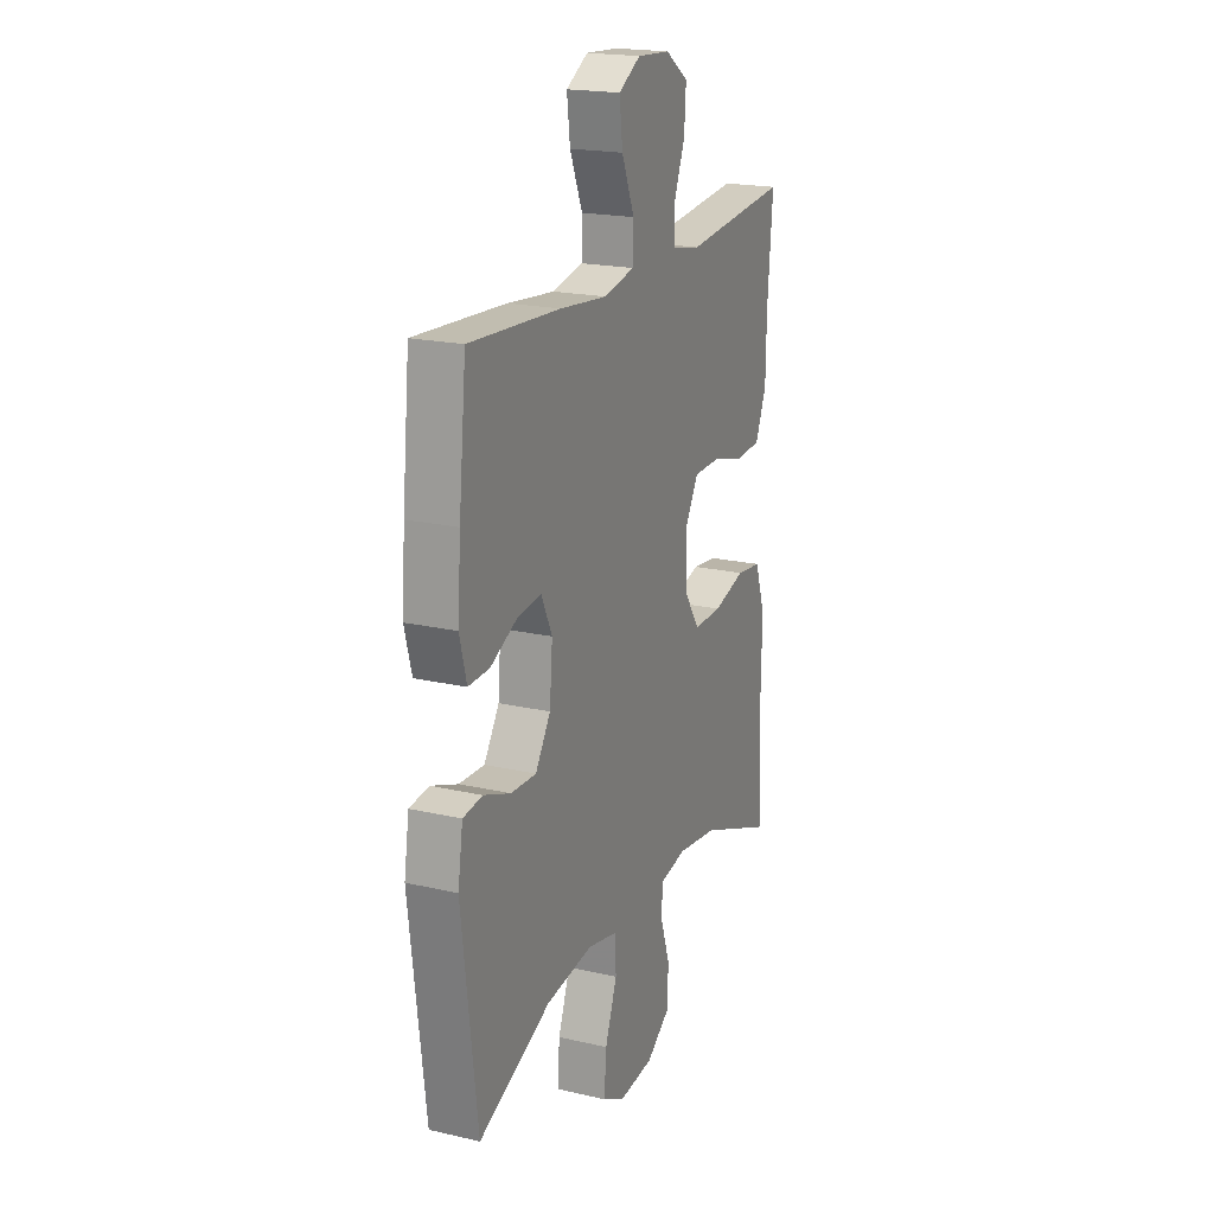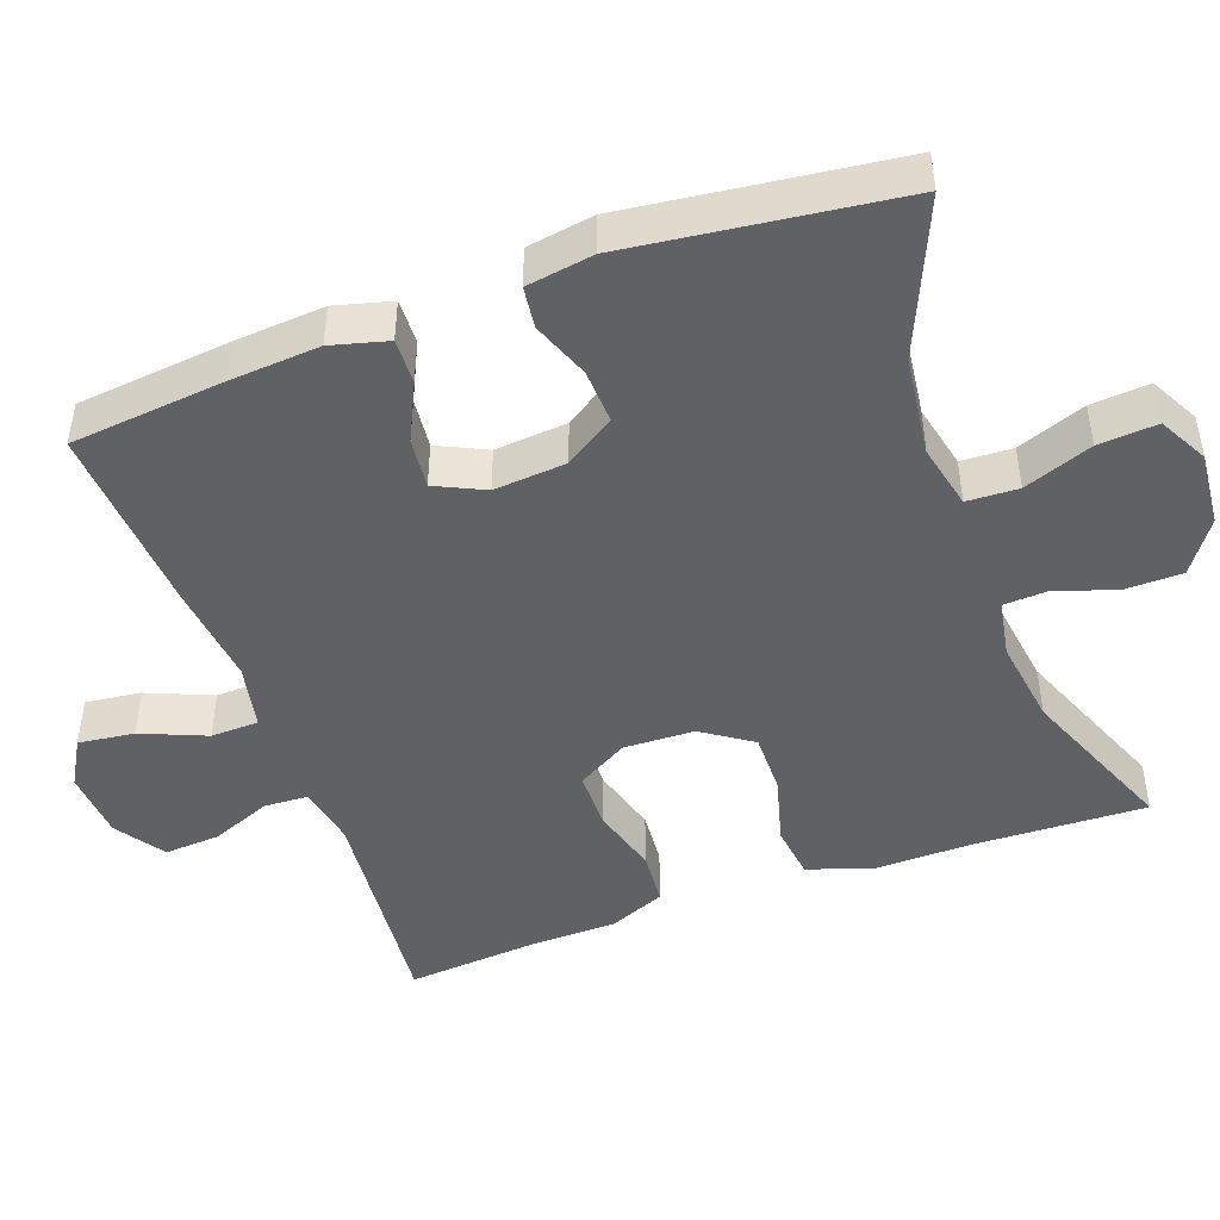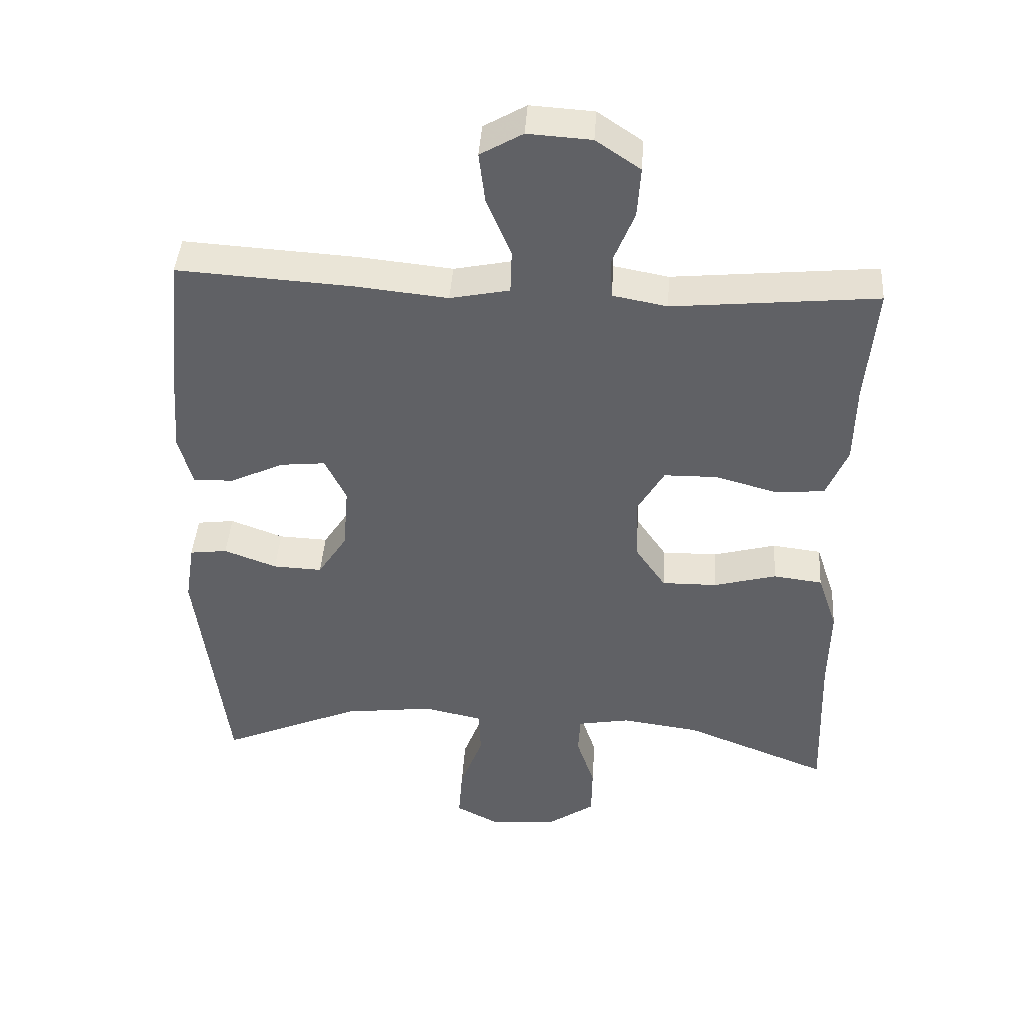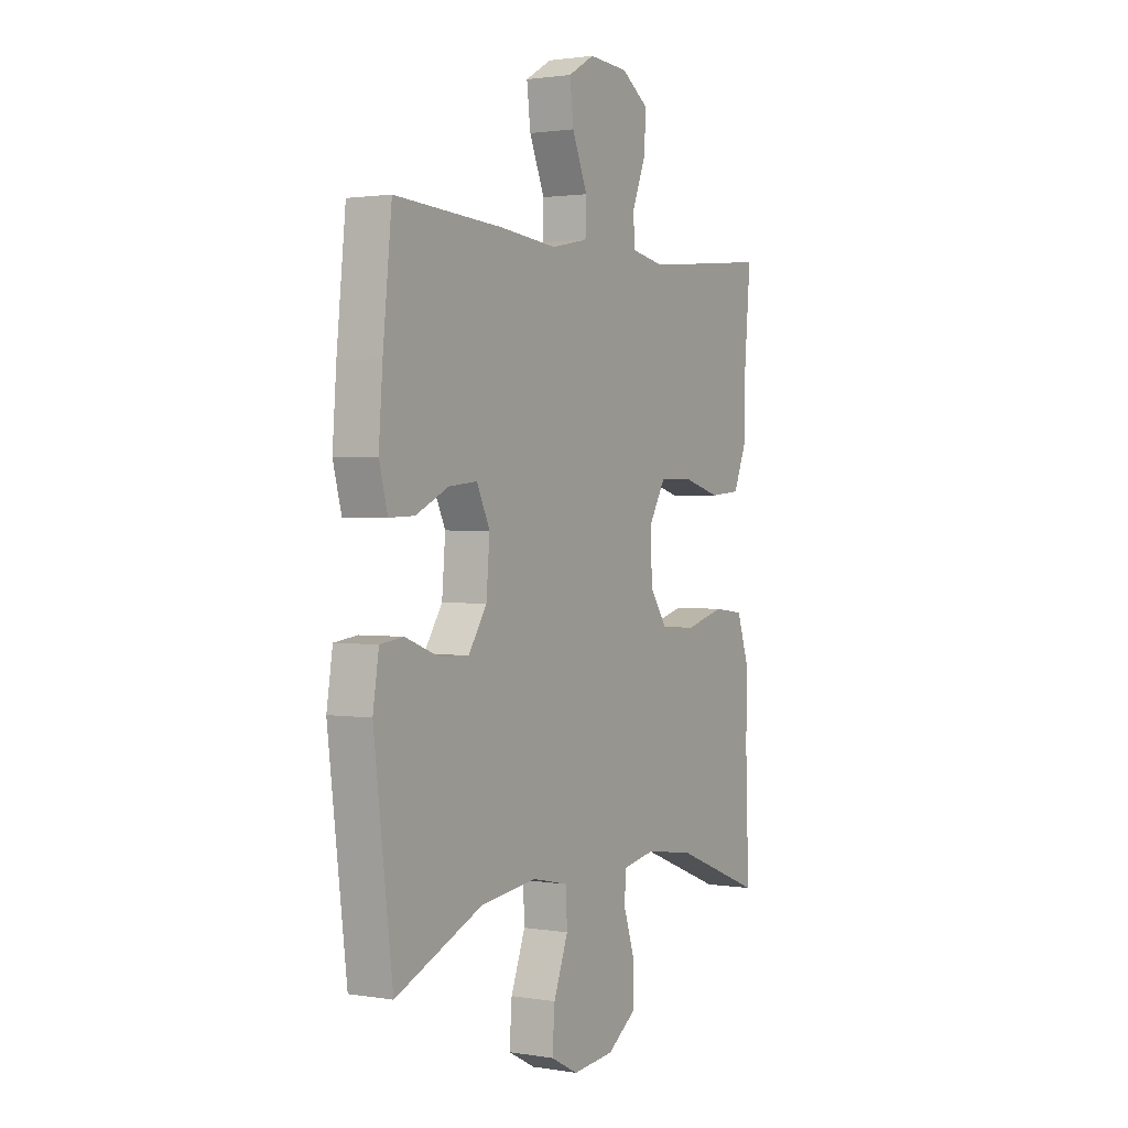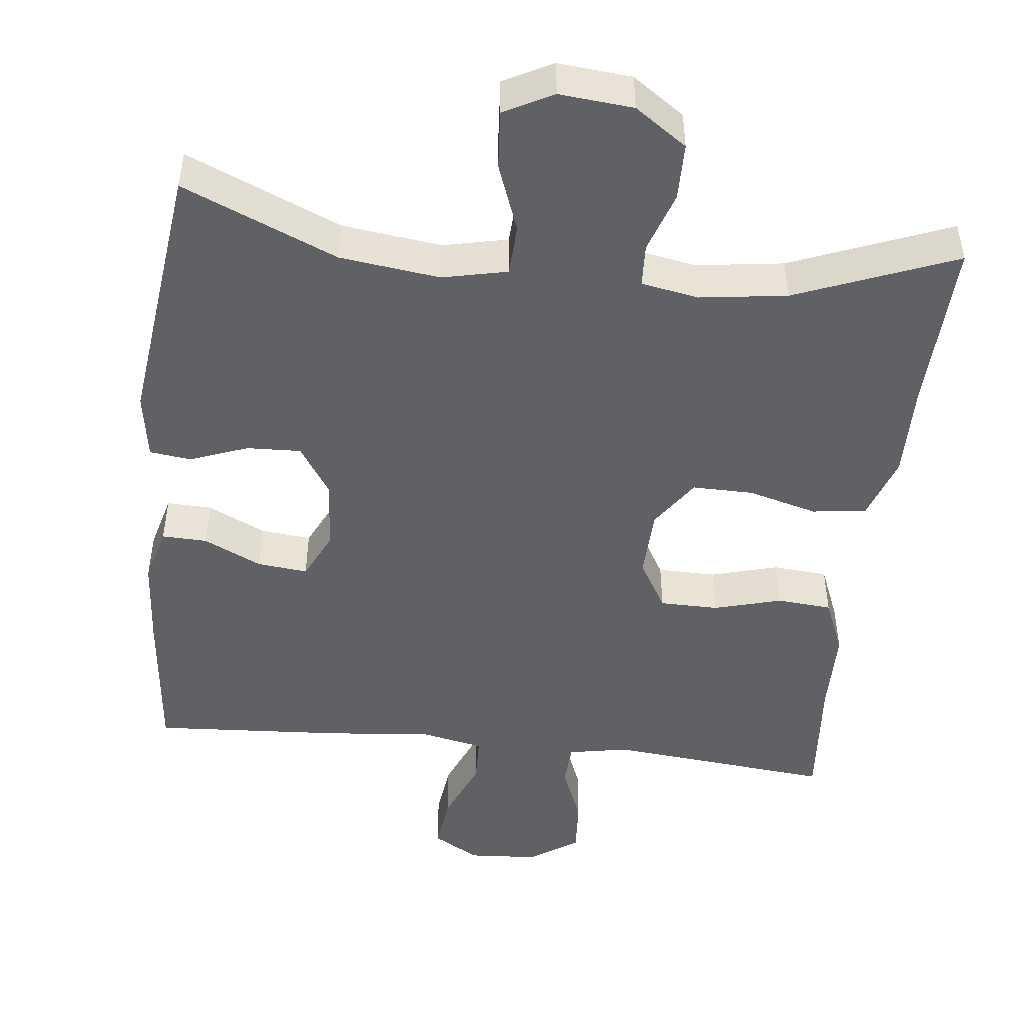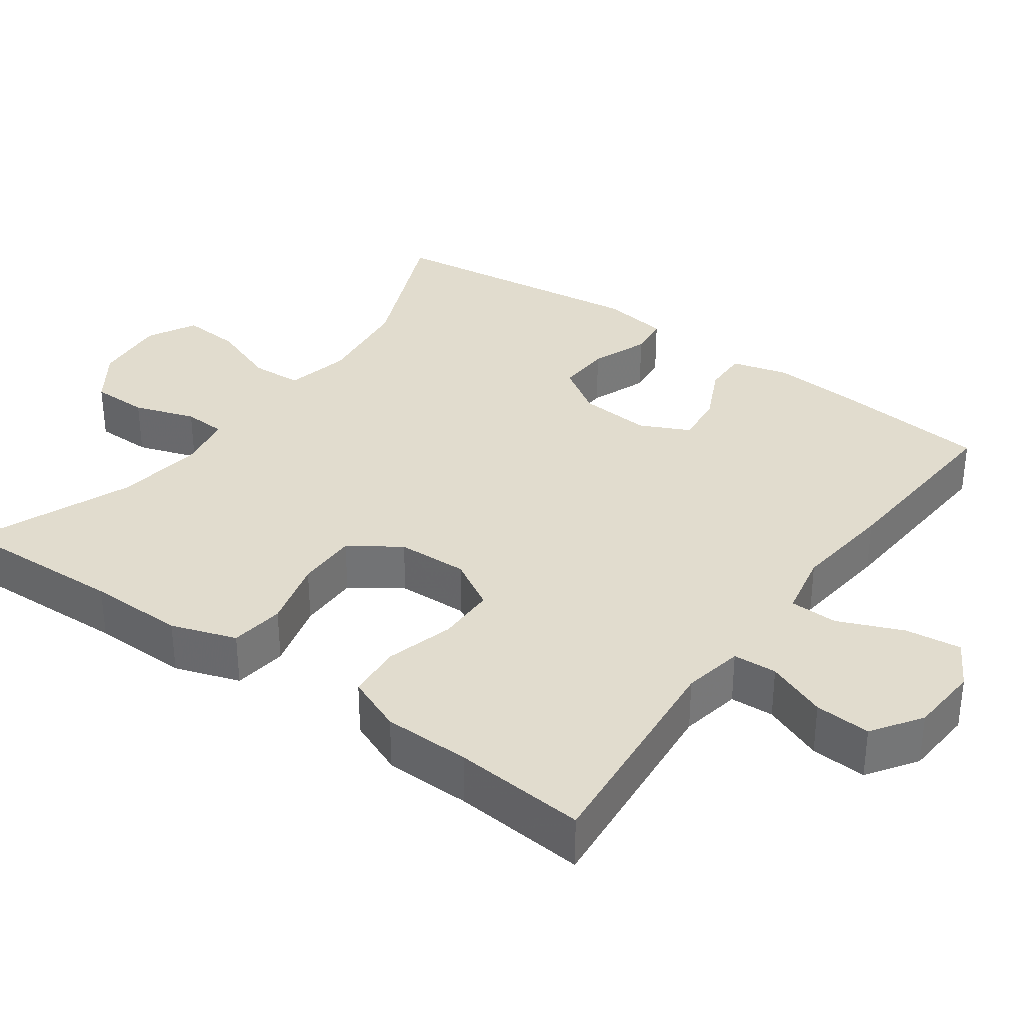
<metadata>
{"format":"obj","ext":"obj","renderer":"f3d","projection":"perspective","resolution":1024,"background":"white","views":[{"elev":19.8,"azim":113.1,"up":"+Z"},{"elev":-46.3,"azim":110.0,"up":"+Y"},{"elev":42.6,"azim":-176.2,"up":"+Z"},{"elev":1.6,"azim":120.5,"up":"+Z"},{"elev":-47.7,"azim":173.6,"up":"+Y"},{"elev":34.0,"azim":-54.2,"up":"+Y"}]}
</metadata>
<code>
v 0.5 0.07 -0.5
v 0.295 0.07 -0.412
v 0.162 0.07 -0.395
v 0.076 0.07 -0.414
v 0.073 0.07 -0.482
v 0.107 0.07 -0.573
v 0.113 0.07 -0.651
v 0.048 0.07 -0.685
v -0.05 0.07 -0.676
v -0.119 0.07 -0.628
v -0.12 0.07 -0.552
v -0.093 0.07 -0.471
v -0.096 0.07 -0.414
v -0.172 0.07 -0.4
v -0.288 0.07 -0.416
v -0.5 0.07 -0.5
v -0.492 0.07 -0.271
v -0.494 0.07 -0.143
v -0.465 0.07 -0.057
v -0.393 0.07 -0.048
v -0.301 0.07 -0.073
v -0.22 0.07 -0.074
v -0.175 0.07 -0.008
v -0.172 0.07 0.086
v -0.211 0.07 0.153
v -0.289 0.07 0.154
v -0.379 0.07 0.129
v -0.452 0.07 0.135
v -0.483 0.07 0.21
v -0.485 0.07 0.325
v -0.5 0.07 0.5
v -0.201 0.07 0.471
v -0.121 0.07 0.486
v -0.118 0.07 0.544
v -0.15 0.07 0.624
v -0.155 0.07 0.698
v -0.09 0.07 0.742
v 0.003 0.07 0.748
v 0.065 0.07 0.712
v 0.056 0.07 0.638
v 0.02 0.07 0.552
v 0.022 0.07 0.488
v 0.109 0.07 0.47
v 0.243 0.07 0.484
v 0.5 0.07 0.5
v 0.521 0.07 0.296
v 0.53 0.07 0.176
v 0.51 0.07 0.101
v 0.45 0.07 0.103
v 0.373 0.07 0.14
v 0.306 0.07 0.147
v 0.275 0.07 0.082
v 0.283 0.07 -0.014
v 0.326 0.07 -0.08
v 0.398 0.07 -0.077
v 0.475 0.07 -0.048
v 0.53 0.07 -0.055
v 0.544 0.07 -0.144
v 0.5 0 -0.5
v 0.295 0 -0.412
v 0.162 0 -0.395
v 0.076 0 -0.414
v 0.073 0 -0.482
v 0.107 0 -0.573
v 0.113 0 -0.651
v 0.048 0 -0.685
v -0.05 0 -0.676
v -0.119 0 -0.628
v -0.12 0 -0.552
v -0.093 0 -0.471
v -0.096 0 -0.414
v -0.172 0 -0.4
v -0.288 0 -0.416
v -0.5 0 -0.5
v -0.492 0 -0.271
v -0.494 0 -0.143
v -0.465 0 -0.057
v -0.393 0 -0.048
v -0.301 0 -0.073
v -0.22 0 -0.074
v -0.175 0 -0.008
v -0.172 0 0.086
v -0.211 0 0.153
v -0.289 0 0.154
v -0.379 0 0.129
v -0.452 0 0.135
v -0.483 0 0.21
v -0.485 0 0.325
v -0.5 0 0.5
v -0.201 0 0.471
v -0.121 0 0.486
v -0.118 0 0.544
v -0.15 0 0.624
v -0.155 0 0.698
v -0.09 0 0.742
v 0.003 0 0.748
v 0.065 0 0.712
v 0.056 0 0.638
v 0.02 0 0.552
v 0.022 0 0.488
v 0.109 0 0.47
v 0.243 0 0.484
v 0.5 0 0.5
v 0.521 0 0.296
v 0.53 0 0.176
v 0.51 0 0.101
v 0.45 0 0.103
v 0.373 0 0.14
v 0.306 0 0.147
v 0.275 0 0.082
v 0.283 0 -0.014
v 0.326 0 -0.08
v 0.398 0 -0.077
v 0.475 0 -0.048
v 0.53 0 -0.055
v 0.544 0 -0.144
f 58 1 2
f 57 58 2
f 56 57 2
f 55 56 2
f 54 55 2 3
f 53 54 3 4
f 52 53 4
f 48 49 50
f 47 48 50
f 46 47 50
f 45 46 50
f 44 45 50
f 43 44 50
f 42 43 50 51
f 39 40 41
f 38 39 41
f 37 38 41
f 36 37 41
f 35 36 41
f 34 35 41
f 33 34 41 42
f 42 51 52
f 33 42 52
f 32 33 52
f 28 29 30
f 27 28 30
f 26 27 30
f 30 31 32
f 26 30 32
f 25 26 32
f 19 20 21
f 18 19 21
f 17 18 21
f 17 21 22
f 16 17 22
f 15 16 22
f 14 15 22 23
f 10 11 12
f 9 10 12
f 8 9 12
f 7 8 12
f 6 7 12
f 5 6 12
f 4 5 12 13
f 14 23 24
f 13 14 24
f 4 13 24
f 52 4 24
f 24 25 32 52
f 60 59 116
f 60 116 115
f 60 115 114
f 60 114 113
f 61 60 113 112
f 62 61 112 111
f 62 111 110
f 108 107 106
f 108 106 105
f 108 105 104
f 108 104 103
f 108 103 102
f 108 102 101
f 109 108 101 100
f 99 98 97
f 99 97 96
f 99 96 95
f 99 95 94
f 99 94 93
f 99 93 92
f 100 99 92 91
f 110 109 100
f 110 100 91
f 110 91 90
f 88 87 86
f 88 86 85
f 88 85 84
f 90 89 88
f 90 88 84
f 90 84 83
f 79 78 77
f 79 77 76
f 79 76 75
f 80 79 75
f 80 75 74
f 80 74 73
f 81 80 73 72
f 70 69 68
f 70 68 67
f 70 67 66
f 70 66 65
f 70 65 64
f 70 64 63
f 71 70 63 62
f 82 81 72
f 82 72 71
f 82 71 62
f 82 62 110
f 110 90 83 82
f 1 59 60 2
f 2 60 61 3
f 3 61 62 4
f 4 62 63 5
f 5 63 64 6
f 6 64 65 7
f 7 65 66 8
f 8 66 67 9
f 9 67 68 10
f 10 68 69 11
f 11 69 70 12
f 12 70 71 13
f 13 71 72 14
f 14 72 73 15
f 15 73 74 16
f 16 74 75 17
f 17 75 76 18
f 18 76 77 19
f 19 77 78 20
f 20 78 79 21
f 21 79 80 22
f 22 80 81 23
f 23 81 82 24
f 24 82 83 25
f 25 83 84 26
f 26 84 85 27
f 27 85 86 28
f 28 86 87 29
f 29 87 88 30
f 30 88 89 31
f 31 89 90 32
f 32 90 91 33
f 33 91 92 34
f 34 92 93 35
f 35 93 94 36
f 36 94 95 37
f 37 95 96 38
f 38 96 97 39
f 39 97 98 40
f 40 98 99 41
f 41 99 100 42
f 42 100 101 43
f 43 101 102 44
f 44 102 103 45
f 45 103 104 46
f 46 104 105 47
f 47 105 106 48
f 48 106 107 49
f 49 107 108 50
f 50 108 109 51
f 51 109 110 52
f 52 110 111 53
f 53 111 112 54
f 54 112 113 55
f 55 113 114 56
f 56 114 115 57
f 57 115 116 58
f 58 116 59 1

</code>
